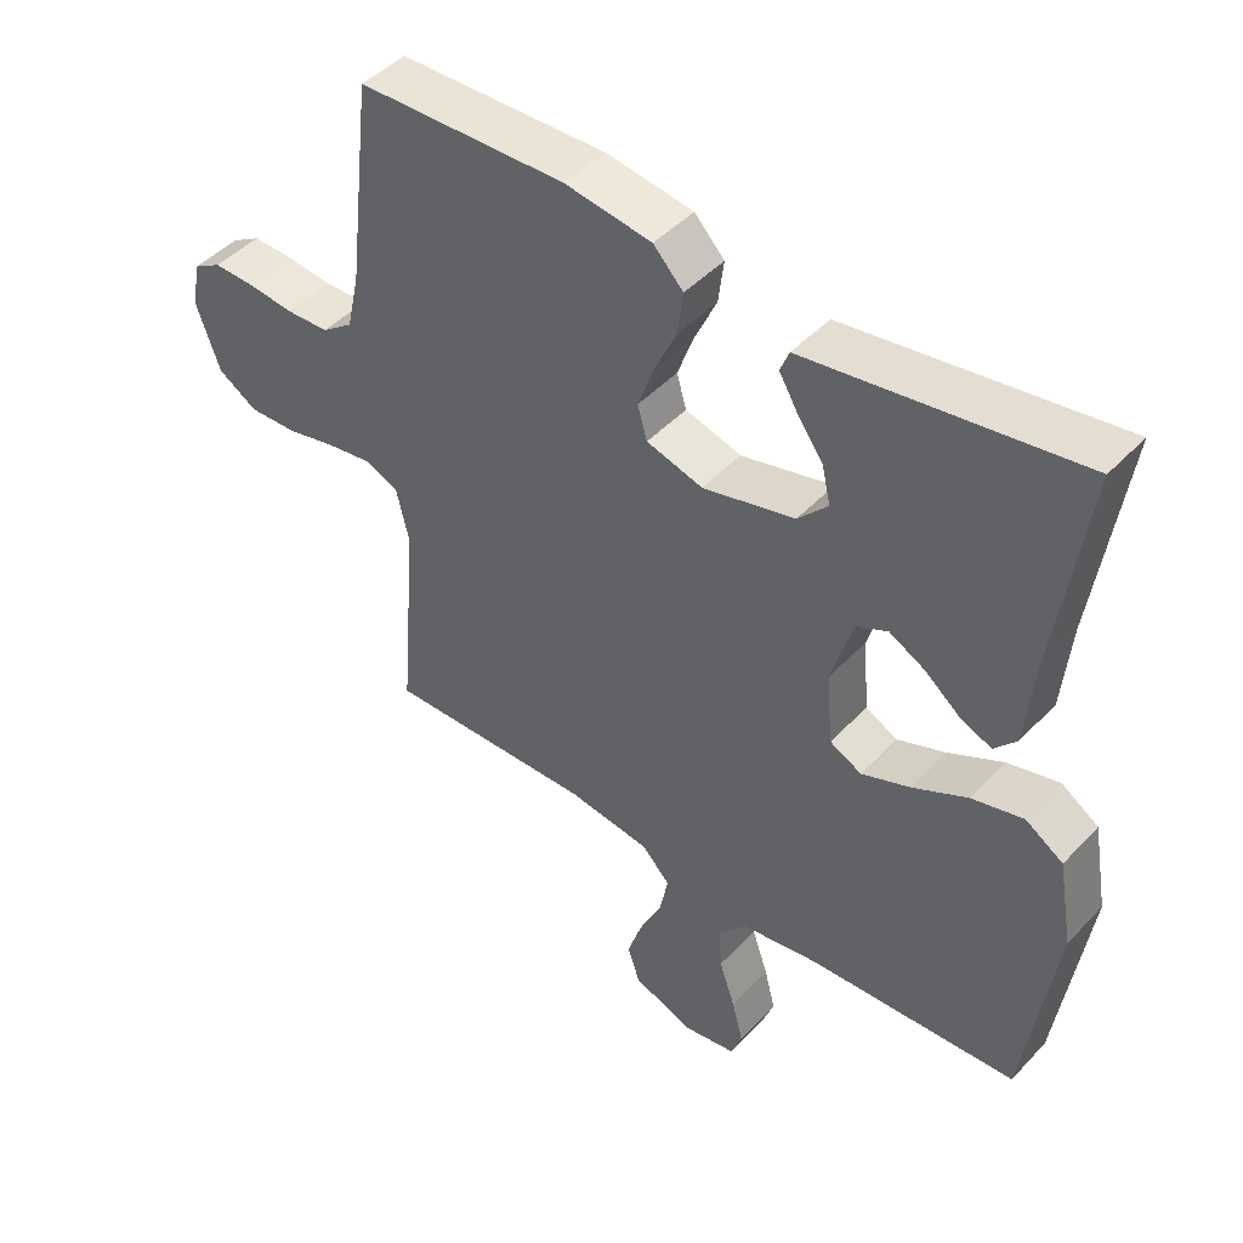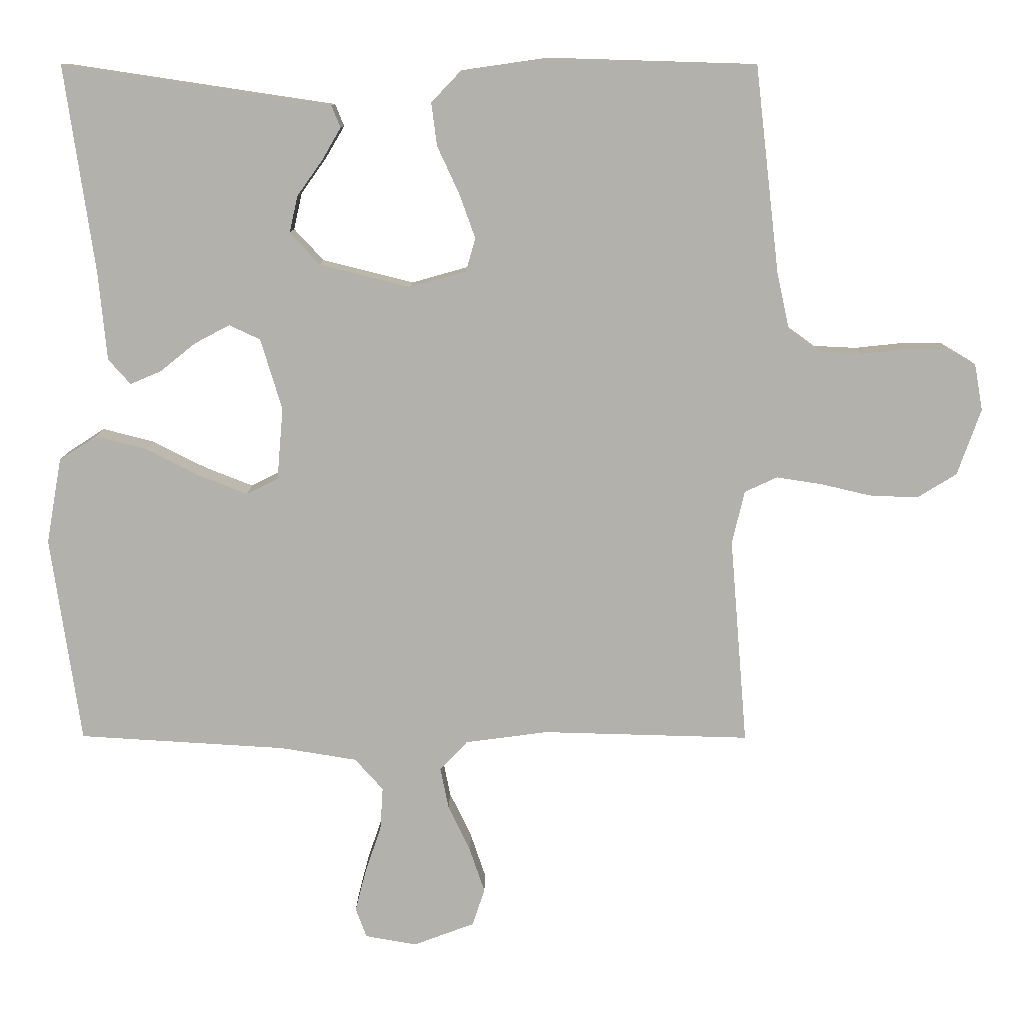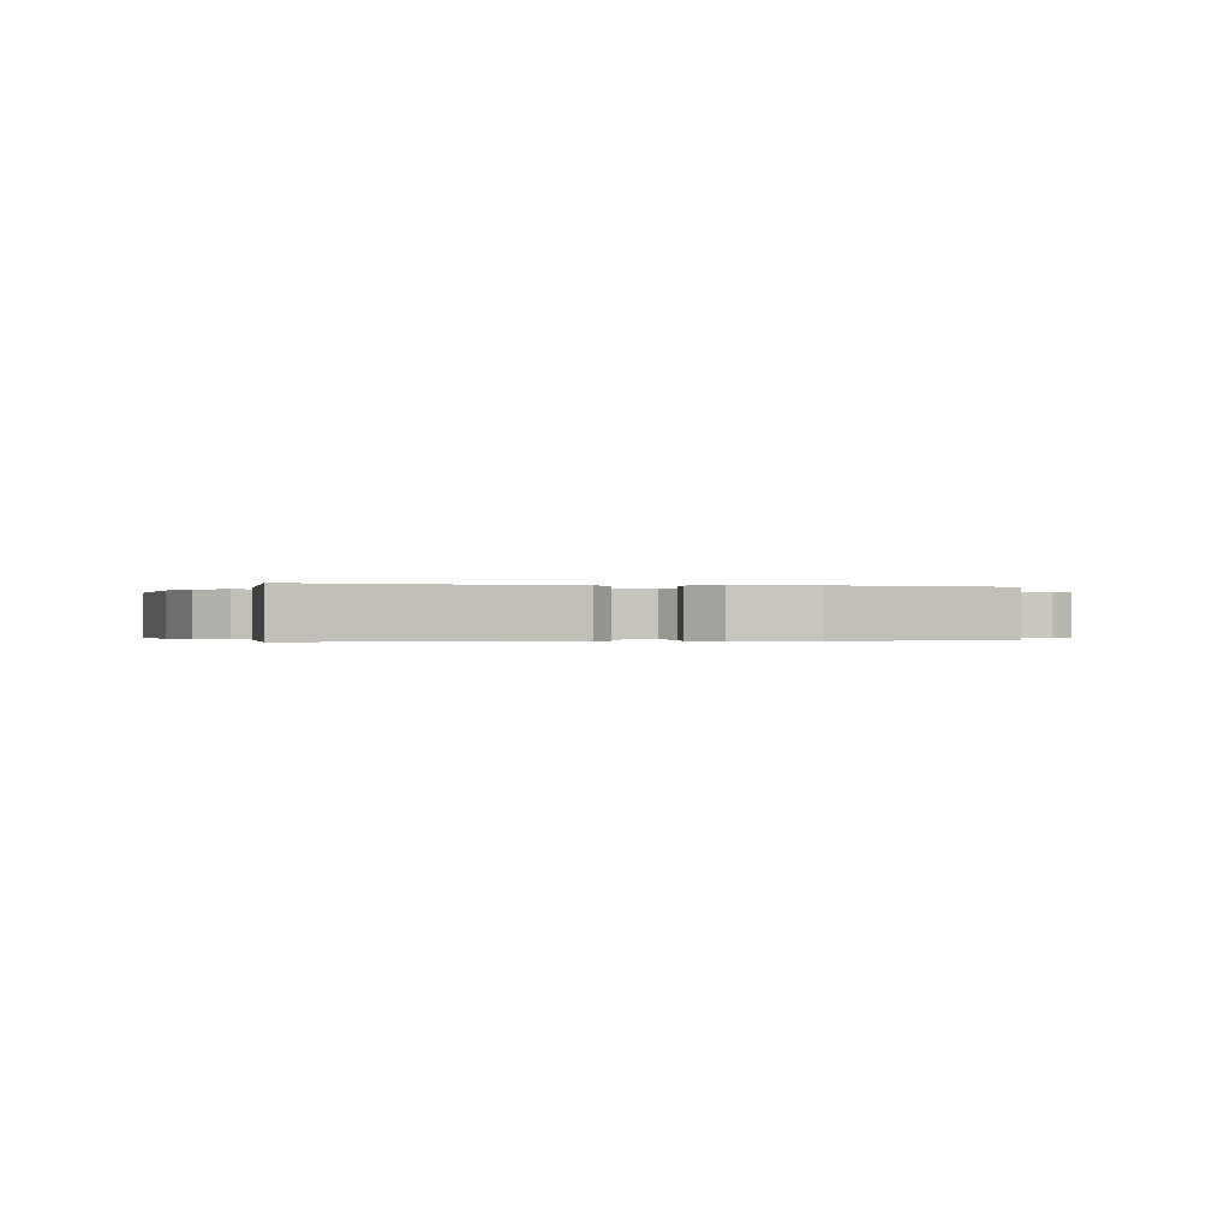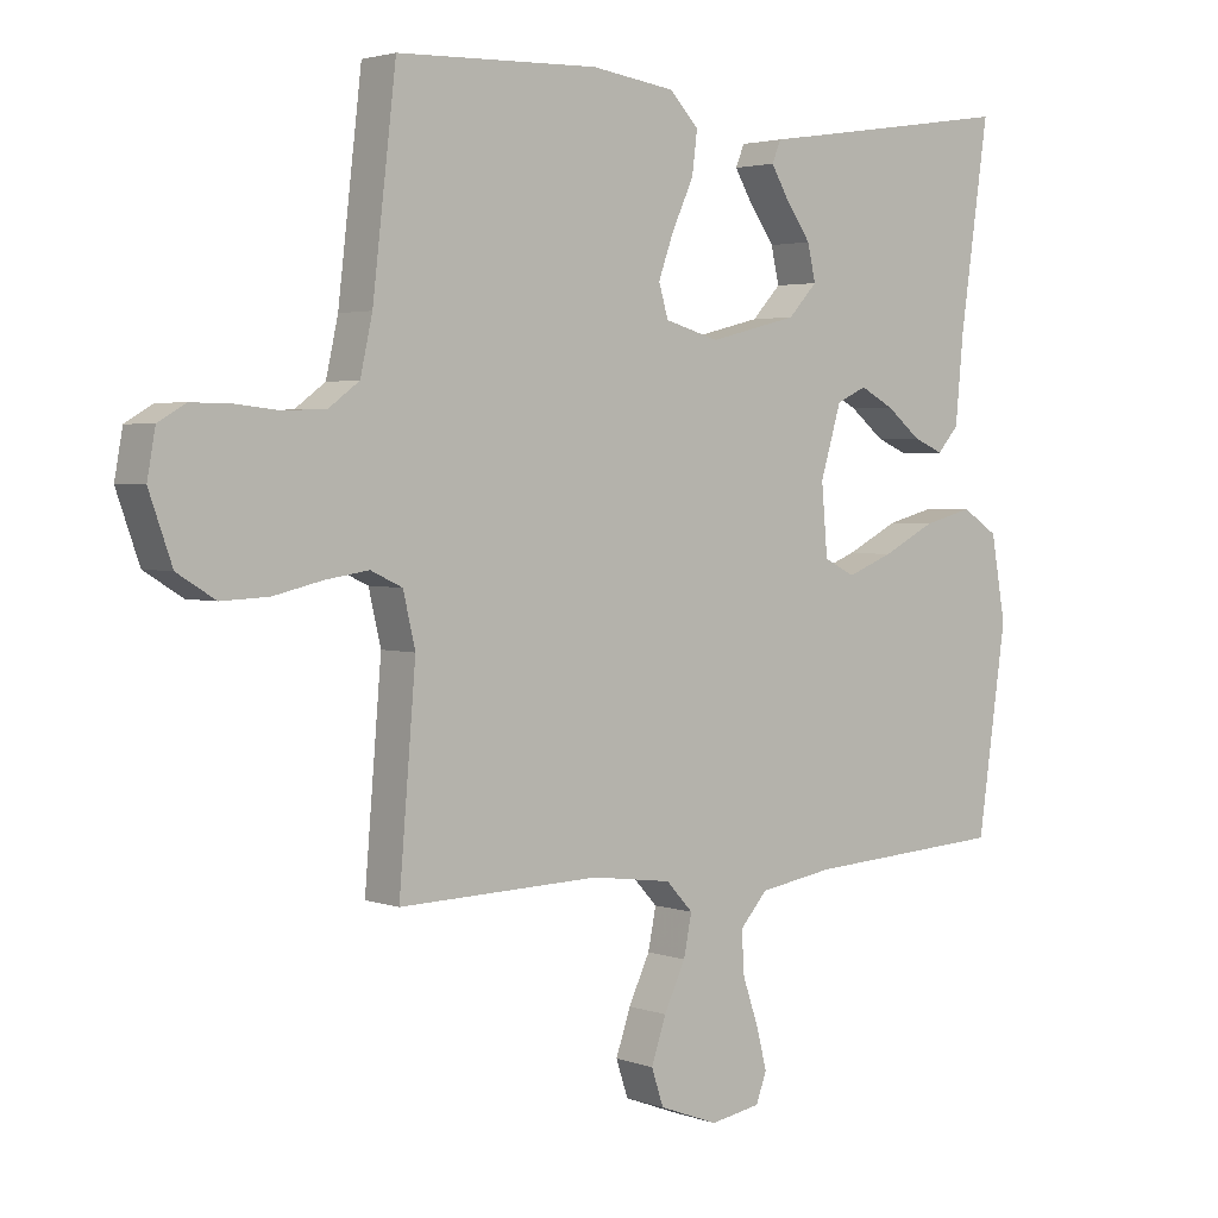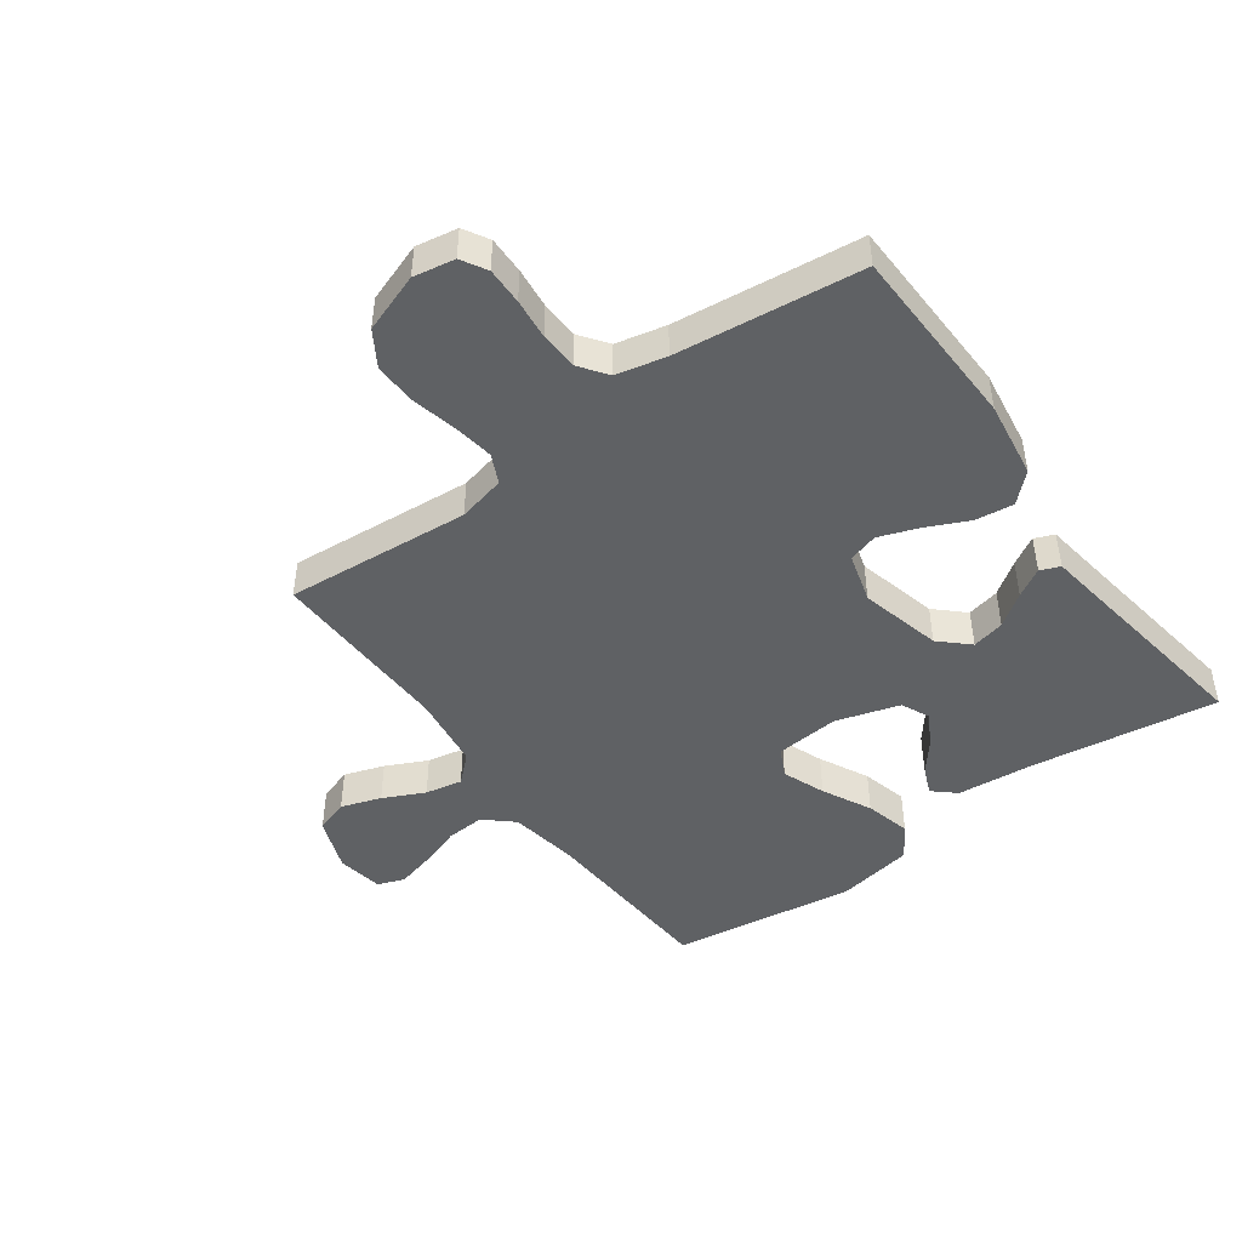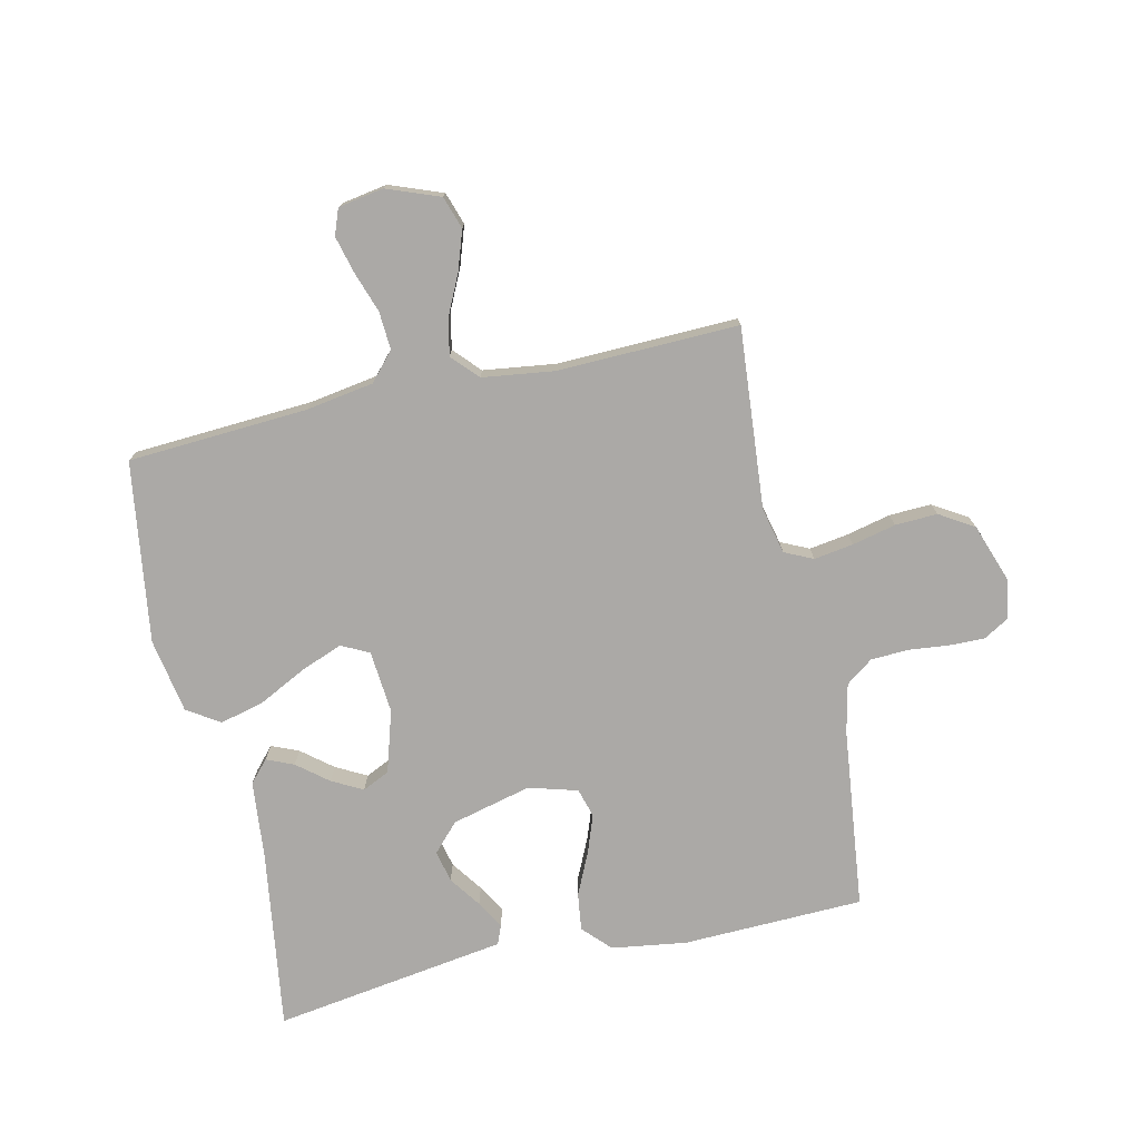
<metadata>
{"format":"obj","ext":"obj","renderer":"f3d","projection":"perspective","resolution":1024,"background":"white","views":[{"elev":45.7,"azim":40.1,"up":"+Z"},{"elev":10.8,"azim":-179.5,"up":"+Z"},{"elev":-0.2,"azim":71.0,"up":"+Y"},{"elev":2.9,"azim":-39.9,"up":"+Z"},{"elev":-46.5,"azim":-54.1,"up":"+Y"},{"elev":-75.6,"azim":-167.4,"up":"+Y"}]}
</metadata>
<code>
v -0.5 0.07 -0.5
v -0.475 0.07 -0.2
v -0.493 0.07 -0.123
v -0.54 0.07 -0.101
v -0.605 0.07 -0.111
v -0.678 0.07 -0.128
v -0.748 0.07 -0.131
v -0.805 0.07 -0.096
v -0.839 0.07 0
v -0.827 0.07 0.067
v -0.786 0.07 0.091
v -0.726 0.07 0.09
v -0.66 0.07 0.083
v -0.598 0.07 0.086
v -0.553 0.07 0.119
v -0.535 0.07 0.2
v -0.5 0.07 0.5
v -0.2 0.07 0.509
v -0.075 0.07 0.491
v -0.032 0.07 0.446
v -0.04 0.07 0.384
v -0.072 0.07 0.315
v -0.095 0.07 0.251
v -0.081 0.07 0.203
v 0 0.07 0.18
v 0.132 0.07 0.213
v 0.175 0.07 0.259
v 0.163 0.07 0.312
v 0.126 0.07 0.364
v 0.099 0.07 0.41
v 0.112 0.07 0.442
v 0.2 0.07 0.455
v 0.5 0.07 0.5
v 0.457 0.07 0.2
v 0.445 0.07 0.073
v 0.413 0.07 0.037
v 0.368 0.07 0.056
v 0.317 0.07 0.097
v 0.266 0.07 0.124
v 0.221 0.07 0.103
v 0.19 0.07 0
v 0.199 0.07 -0.104
v 0.245 0.07 -0.127
v 0.314 0.07 -0.1
v 0.393 0.07 -0.06
v 0.467 0.07 -0.041
v 0.521 0.07 -0.076
v 0.543 0.07 -0.2
v 0.5 0.07 -0.5
v 0.2 0.07 -0.518
v 0.089 0.07 -0.536
v 0.048 0.07 -0.582
v 0.052 0.07 -0.645
v 0.075 0.07 -0.712
v 0.091 0.07 -0.774
v 0.075 0.07 -0.817
v 0 0.07 -0.83
v -0.088 0.07 -0.797
v -0.106 0.07 -0.743
v -0.084 0.07 -0.678
v -0.052 0.07 -0.611
v -0.04 0.07 -0.551
v -0.08 0.07 -0.508
v -0.2 0.07 -0.492
v -0.5 0 -0.5
v -0.475 0 -0.2
v -0.493 0 -0.123
v -0.54 0 -0.101
v -0.605 0 -0.111
v -0.678 0 -0.128
v -0.748 0 -0.131
v -0.805 0 -0.096
v -0.839 0 0
v -0.827 0 0.067
v -0.786 0 0.091
v -0.726 0 0.09
v -0.66 0 0.083
v -0.598 0 0.086
v -0.553 0 0.119
v -0.535 0 0.2
v -0.5 0 0.5
v -0.2 0 0.509
v -0.075 0 0.491
v -0.032 0 0.446
v -0.04 0 0.384
v -0.072 0 0.315
v -0.095 0 0.251
v -0.081 0 0.203
v 0 0 0.18
v 0.132 0 0.213
v 0.175 0 0.259
v 0.163 0 0.312
v 0.126 0 0.364
v 0.099 0 0.41
v 0.112 0 0.442
v 0.2 0 0.455
v 0.5 0 0.5
v 0.457 0 0.2
v 0.445 0 0.073
v 0.413 0 0.037
v 0.368 0 0.056
v 0.317 0 0.097
v 0.266 0 0.124
v 0.221 0 0.103
v 0.19 0 0
v 0.199 0 -0.104
v 0.245 0 -0.127
v 0.314 0 -0.1
v 0.393 0 -0.06
v 0.467 0 -0.041
v 0.521 0 -0.076
v 0.543 0 -0.2
v 0.5 0 -0.5
v 0.2 0 -0.518
v 0.089 0 -0.536
v 0.048 0 -0.582
v 0.052 0 -0.645
v 0.075 0 -0.712
v 0.091 0 -0.774
v 0.075 0 -0.817
v 0 0 -0.83
v -0.088 0 -0.797
v -0.106 0 -0.743
v -0.084 0 -0.678
v -0.052 0 -0.611
v -0.04 0 -0.551
v -0.08 0 -0.508
v -0.2 0 -0.492
f 58 59 60 61
f 58 61 62
f 57 58 62
f 56 57 62
f 53 54 55 56
f 53 56 62
f 52 53 62 63
f 47 48 49 50
f 47 50 51
f 44 45 46 47
f 43 44 47 51
f 42 43 51 52
f 35 36 37 38
f 34 35 38 39
f 32 33 34 39
f 28 29 30 31
f 28 31 32 39
f 19 20 21 22
f 19 22 23
f 16 17 18 19
f 15 16 19 23
f 14 15 23 24
f 10 11 12 13
f 10 13 14
f 9 10 14
f 5 6 7 8
f 4 5 8 9
f 64 1 2
f 63 64 2 3
f 41 42 52 63
f 40 41 63 3
f 27 28 39 40
f 26 27 40
f 25 26 40 3
f 4 9 14 24
f 3 4 24 25
f 125 124 123 122
f 126 125 122
f 126 122 121
f 126 121 120
f 120 119 118 117
f 126 120 117
f 127 126 117 116
f 114 113 112 111
f 115 114 111
f 111 110 109 108
f 115 111 108 107
f 116 115 107 106
f 102 101 100 99
f 103 102 99 98
f 103 98 97 96
f 95 94 93 92
f 103 96 95 92
f 86 85 84 83
f 87 86 83
f 83 82 81 80
f 87 83 80 79
f 88 87 79 78
f 77 76 75 74
f 78 77 74
f 78 74 73
f 72 71 70 69
f 73 72 69 68
f 66 65 128
f 67 66 128 127
f 127 116 106 105
f 67 127 105 104
f 104 103 92 91
f 104 91 90
f 67 104 90 89
f 88 78 73 68
f 89 88 68 67
f 1 65 66 2
f 2 66 67 3
f 3 67 68 4
f 4 68 69 5
f 5 69 70 6
f 6 70 71 7
f 7 71 72 8
f 8 72 73 9
f 9 73 74 10
f 10 74 75 11
f 11 75 76 12
f 12 76 77 13
f 13 77 78 14
f 14 78 79 15
f 15 79 80 16
f 16 80 81 17
f 17 81 82 18
f 18 82 83 19
f 19 83 84 20
f 20 84 85 21
f 21 85 86 22
f 22 86 87 23
f 23 87 88 24
f 24 88 89 25
f 25 89 90 26
f 26 90 91 27
f 27 91 92 28
f 28 92 93 29
f 29 93 94 30
f 30 94 95 31
f 31 95 96 32
f 32 96 97 33
f 33 97 98 34
f 34 98 99 35
f 35 99 100 36
f 36 100 101 37
f 37 101 102 38
f 38 102 103 39
f 39 103 104 40
f 40 104 105 41
f 41 105 106 42
f 42 106 107 43
f 43 107 108 44
f 44 108 109 45
f 45 109 110 46
f 46 110 111 47
f 47 111 112 48
f 48 112 113 49
f 49 113 114 50
f 50 114 115 51
f 51 115 116 52
f 52 116 117 53
f 53 117 118 54
f 54 118 119 55
f 55 119 120 56
f 56 120 121 57
f 57 121 122 58
f 58 122 123 59
f 59 123 124 60
f 60 124 125 61
f 61 125 126 62
f 62 126 127 63
f 63 127 128 64
f 64 128 65 1

</code>
